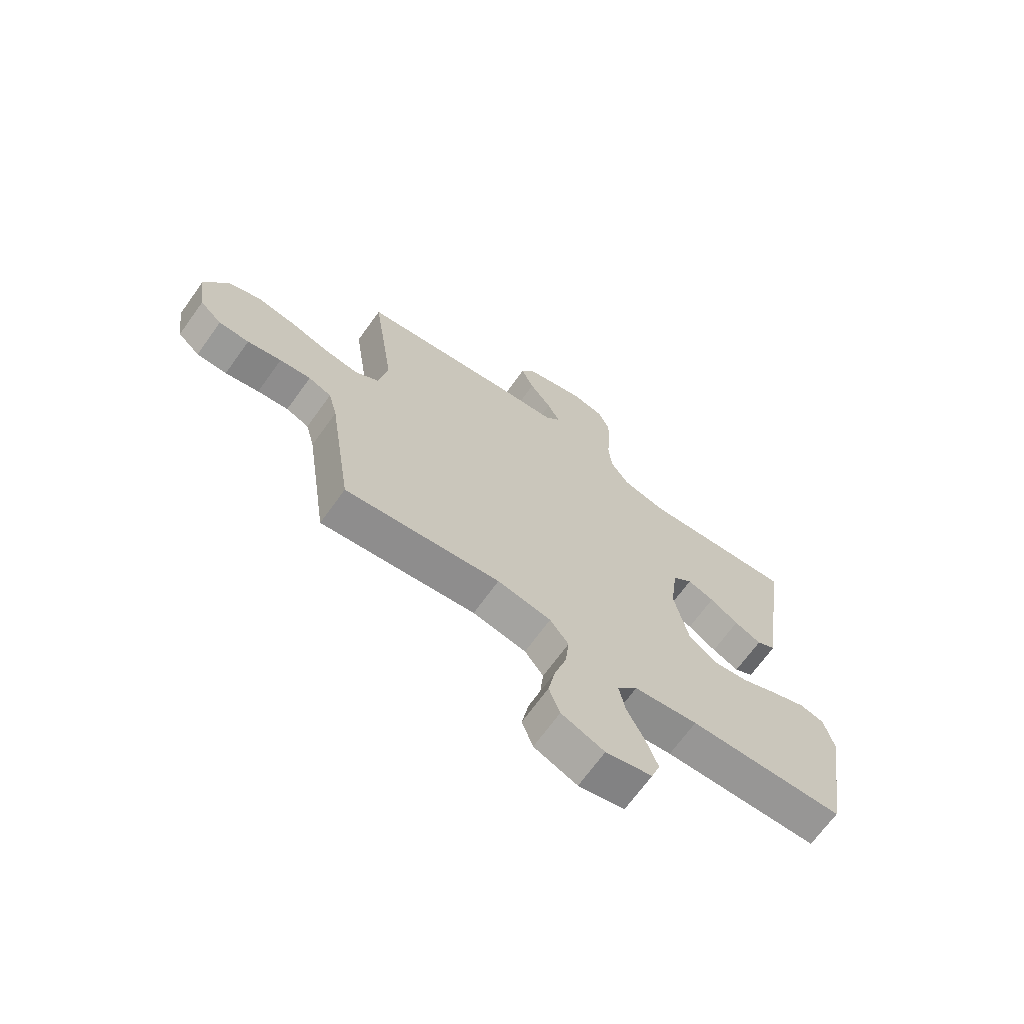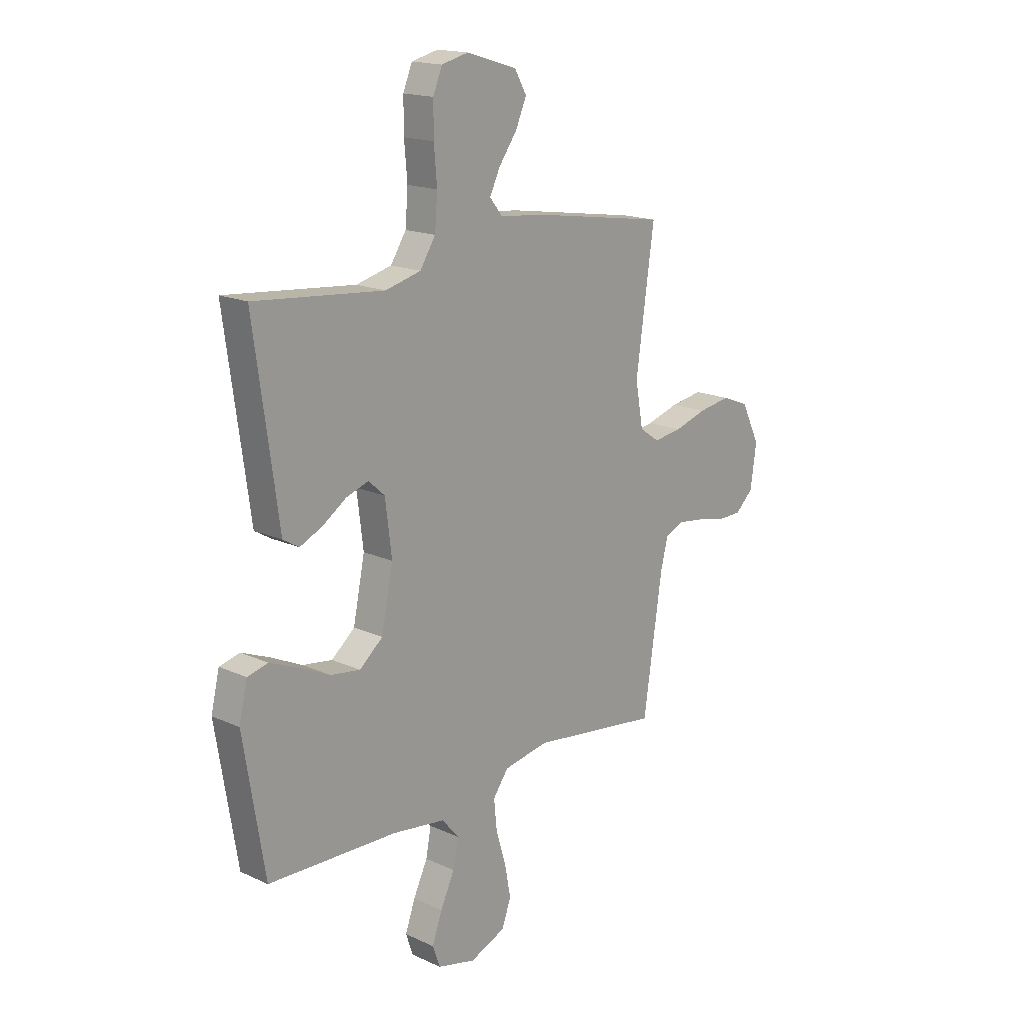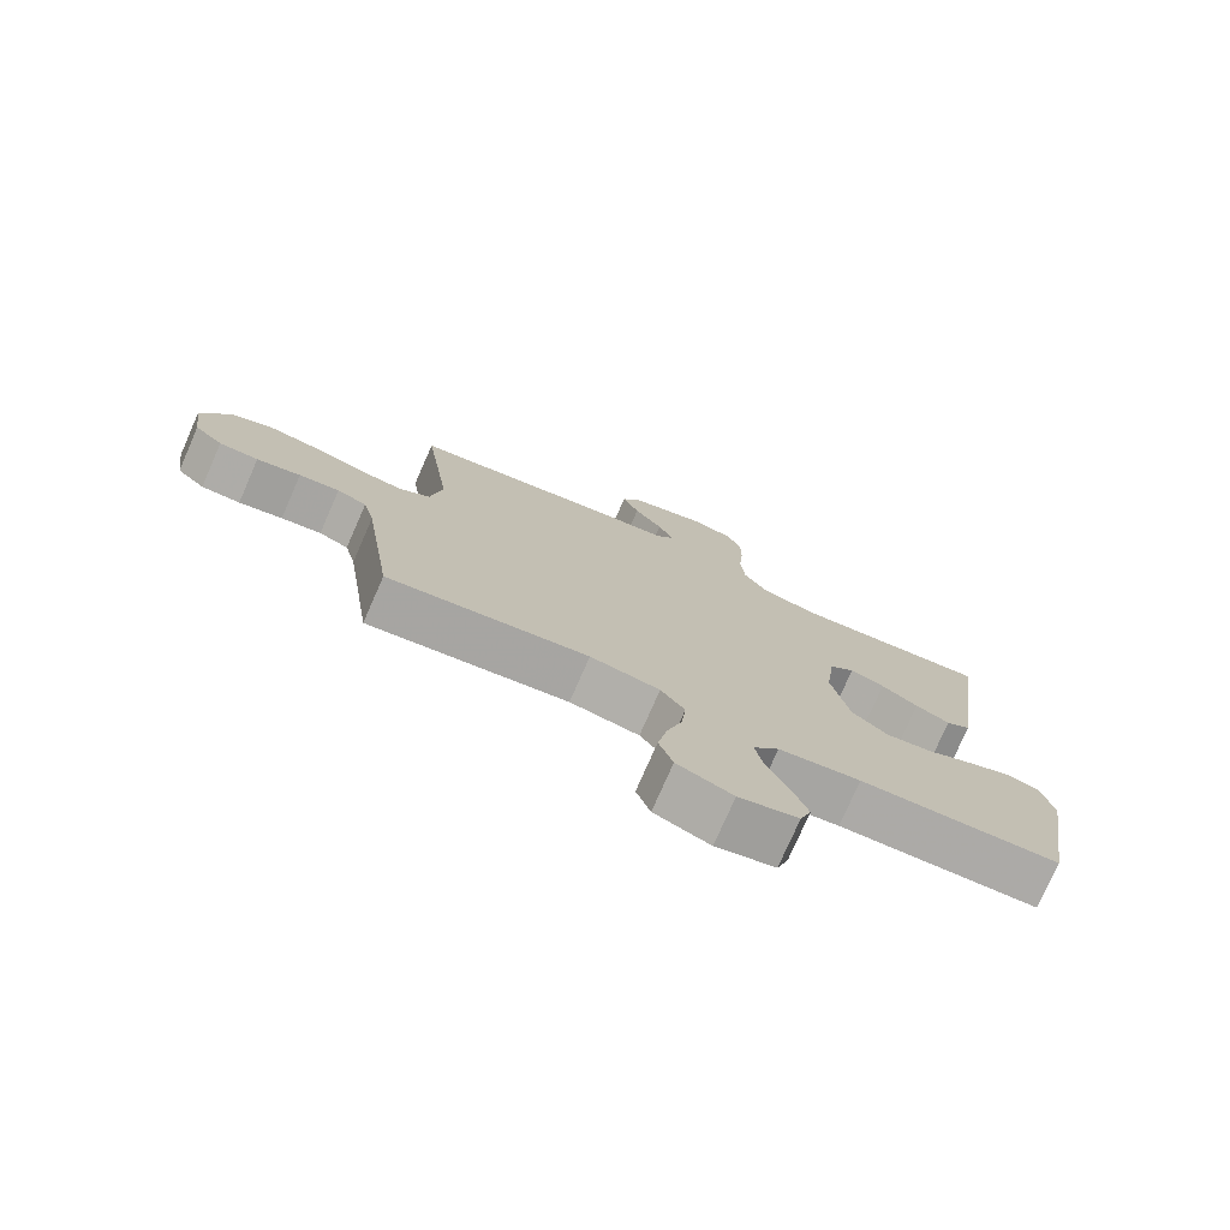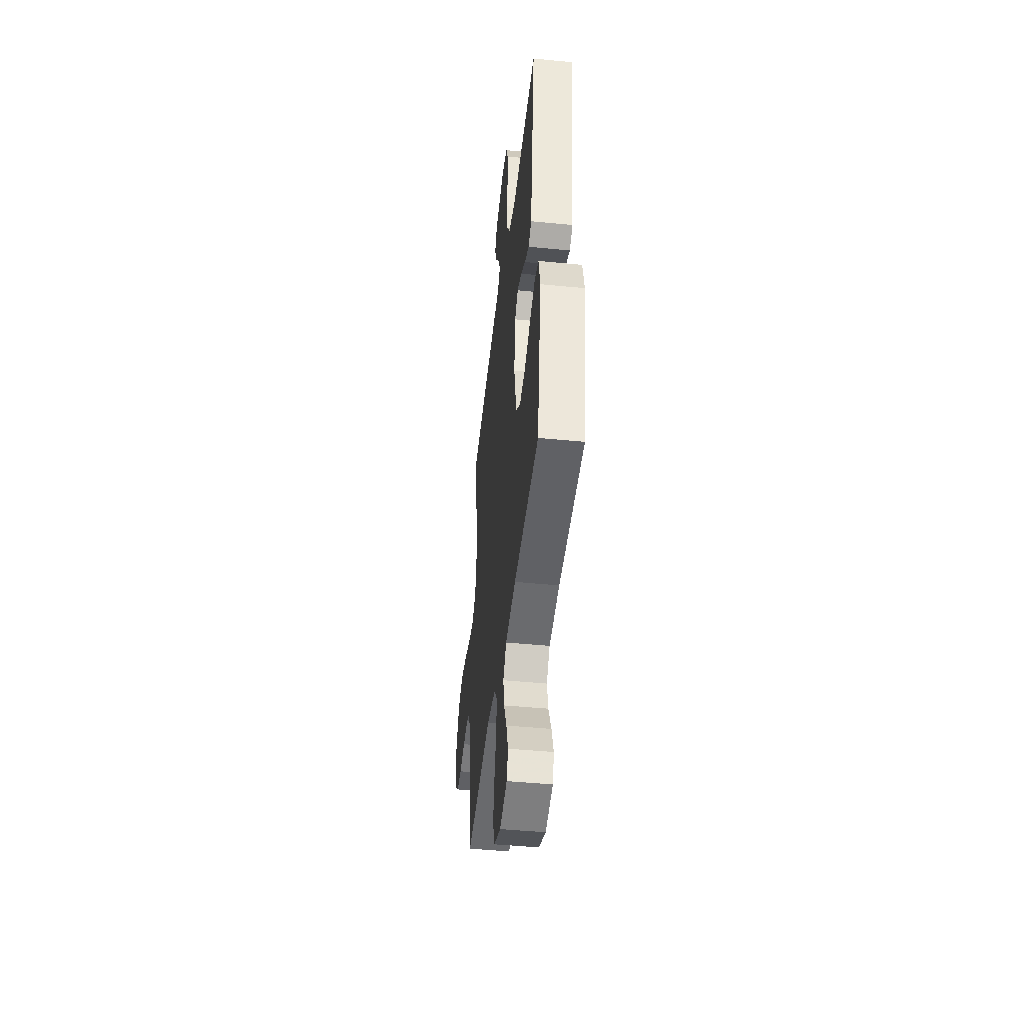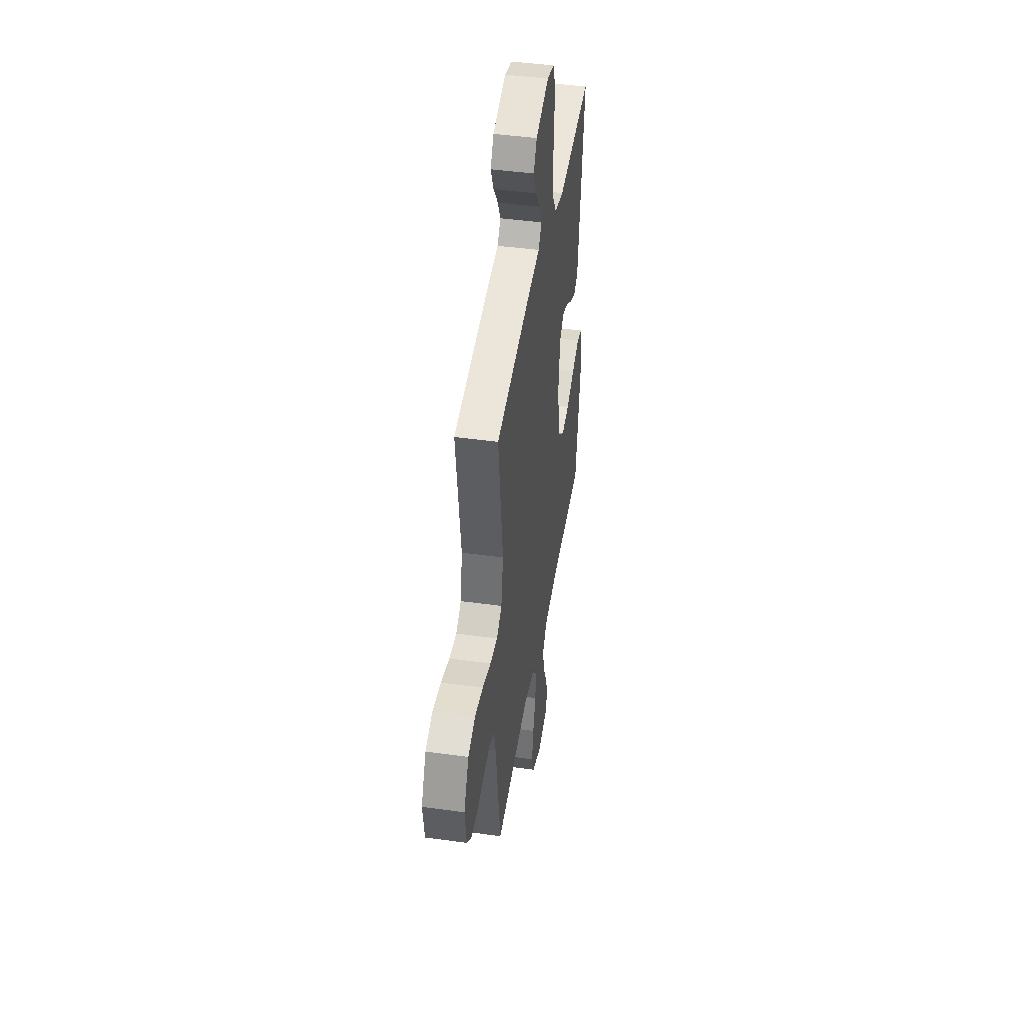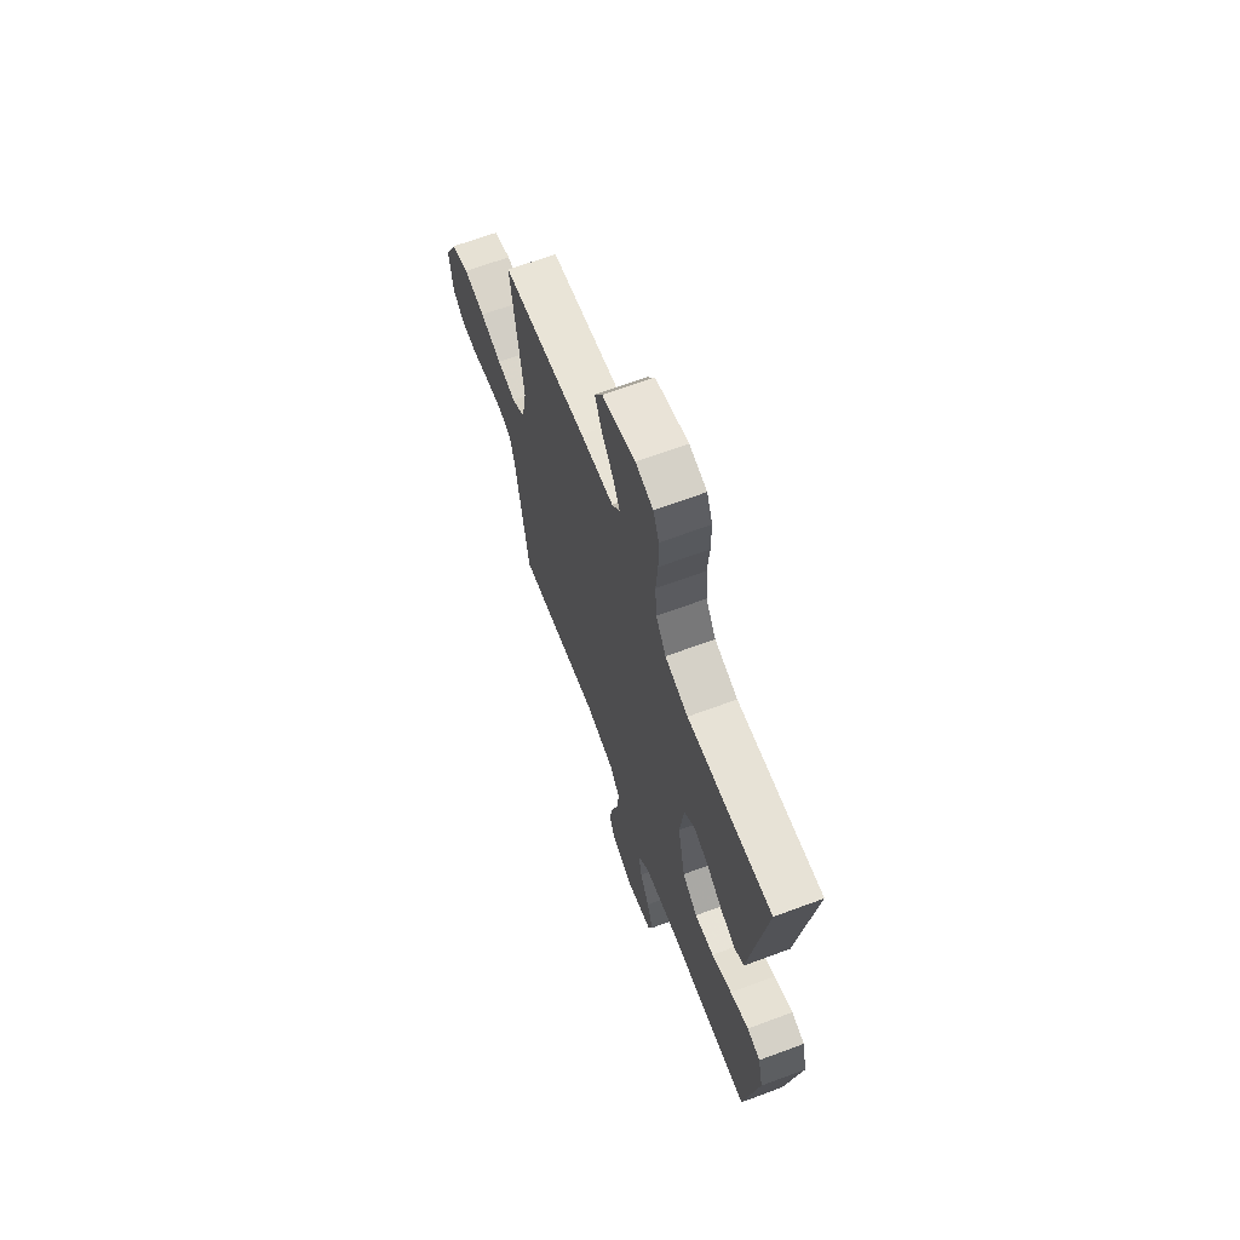
<metadata>
{"format":"obj","ext":"obj","renderer":"f3d","projection":"perspective","resolution":1024,"background":"white","views":[{"elev":-68.7,"azim":144.3,"up":"+Z"},{"elev":17.1,"azim":-47.5,"up":"+Z"},{"elev":-76.5,"azim":156.3,"up":"+Z"},{"elev":-45.5,"azim":-96.5,"up":"+Z"},{"elev":44.2,"azim":99.2,"up":"+Z"},{"elev":66.9,"azim":-110.4,"up":"+Z"}]}
</metadata>
<code>
v 0.5 0.07 -0.5
v 0.2 0.07 -0.46
v 0.096 0.07 -0.479
v 0.06 0.07 -0.528
v 0.067 0.07 -0.597
v 0.09 0.07 -0.673
v 0.104 0.07 -0.747
v 0.083 0.07 -0.806
v 0 0.07 -0.84
v -0.089 0.07 -0.818
v -0.106 0.07 -0.769
v -0.083 0.07 -0.704
v -0.05 0.07 -0.635
v -0.038 0.07 -0.572
v -0.077 0.07 -0.526
v -0.2 0.07 -0.509
v -0.5 0.07 -0.5
v -0.549 0.07 -0.2
v -0.53 0.07 -0.118
v -0.483 0.07 -0.106
v -0.417 0.07 -0.133
v -0.345 0.07 -0.167
v -0.276 0.07 -0.177
v -0.222 0.07 -0.132
v -0.195 0.07 0
v -0.21 0.07 0.12
v -0.248 0.07 0.154
v -0.3 0.07 0.136
v -0.355 0.07 0.099
v -0.407 0.07 0.075
v -0.444 0.07 0.097
v -0.458 0.07 0.2
v -0.5 0.07 0.5
v -0.2 0.07 0.472
v -0.118 0.07 0.493
v -0.082 0.07 0.549
v -0.076 0.07 0.625
v -0.083 0.07 0.706
v -0.083 0.07 0.779
v -0.062 0.07 0.83
v 0 0.07 0.845
v 0.117 0.07 0.81
v 0.145 0.07 0.761
v 0.12 0.07 0.704
v 0.078 0.07 0.646
v 0.054 0.07 0.596
v 0.083 0.07 0.56
v 0.2 0.07 0.547
v 0.5 0.07 0.5
v 0.458 0.07 0.2
v 0.476 0.07 0.101
v 0.522 0.07 0.069
v 0.588 0.07 0.078
v 0.663 0.07 0.101
v 0.738 0.07 0.113
v 0.801 0.07 0.088
v 0.844 0.07 0
v 0.83 0.07 -0.098
v 0.788 0.07 -0.137
v 0.73 0.07 -0.138
v 0.665 0.07 -0.123
v 0.605 0.07 -0.115
v 0.561 0.07 -0.133
v 0.544 0.07 -0.2
v 0.5 0 -0.5
v 0.2 0 -0.46
v 0.096 0 -0.479
v 0.06 0 -0.528
v 0.067 0 -0.597
v 0.09 0 -0.673
v 0.104 0 -0.747
v 0.083 0 -0.806
v 0 0 -0.84
v -0.089 0 -0.818
v -0.106 0 -0.769
v -0.083 0 -0.704
v -0.05 0 -0.635
v -0.038 0 -0.572
v -0.077 0 -0.526
v -0.2 0 -0.509
v -0.5 0 -0.5
v -0.549 0 -0.2
v -0.53 0 -0.118
v -0.483 0 -0.106
v -0.417 0 -0.133
v -0.345 0 -0.167
v -0.276 0 -0.177
v -0.222 0 -0.132
v -0.195 0 0
v -0.21 0 0.12
v -0.248 0 0.154
v -0.3 0 0.136
v -0.355 0 0.099
v -0.407 0 0.075
v -0.444 0 0.097
v -0.458 0 0.2
v -0.5 0 0.5
v -0.2 0 0.472
v -0.118 0 0.493
v -0.082 0 0.549
v -0.076 0 0.625
v -0.083 0 0.706
v -0.083 0 0.779
v -0.062 0 0.83
v 0 0 0.845
v 0.117 0 0.81
v 0.145 0 0.761
v 0.12 0 0.704
v 0.078 0 0.646
v 0.054 0 0.596
v 0.083 0 0.56
v 0.2 0 0.547
v 0.5 0 0.5
v 0.458 0 0.2
v 0.476 0 0.101
v 0.522 0 0.069
v 0.588 0 0.078
v 0.663 0 0.101
v 0.738 0 0.113
v 0.801 0 0.088
v 0.844 0 0
v 0.83 0 -0.098
v 0.788 0 -0.137
v 0.73 0 -0.138
v 0.665 0 -0.123
v 0.605 0 -0.115
v 0.561 0 -0.133
v 0.544 0 -0.2
f 59 60 61
f 58 59 61
f 57 58 61
f 56 57 61
f 55 56 61
f 54 55 61
f 53 54 61
f 52 53 61 62
f 51 52 62 63
f 47 48 49 50
f 47 50 51
f 43 44 45
f 42 43 45
f 41 42 45
f 40 41 45
f 39 40 45
f 38 39 45
f 37 38 45
f 36 37 45 46
f 35 36 46 47
f 32 33 34
f 32 34 35
f 31 32 35
f 30 31 35
f 29 30 35
f 28 29 35
f 27 28 35 47
f 20 21 22
f 19 20 22
f 18 19 22
f 17 18 22
f 16 17 22
f 15 16 22 23
f 14 15 23 24
f 11 12 13
f 10 11 13
f 9 10 13
f 8 9 13
f 7 8 13
f 6 7 13
f 5 6 13
f 4 5 13 14
f 14 24 25
f 4 14 25
f 3 4 25
f 64 1 2
f 51 63 64
f 47 51 64
f 27 47 64
f 26 27 64
f 25 26 64
f 3 25 64
f 2 3 64
f 125 124 123
f 125 123 122
f 125 122 121
f 125 121 120
f 125 120 119
f 125 119 118
f 125 118 117
f 126 125 117 116
f 127 126 116 115
f 114 113 112 111
f 115 114 111
f 109 108 107
f 109 107 106
f 109 106 105
f 109 105 104
f 109 104 103
f 109 103 102
f 109 102 101
f 110 109 101 100
f 111 110 100 99
f 98 97 96
f 99 98 96
f 99 96 95
f 99 95 94
f 99 94 93
f 99 93 92
f 111 99 92 91
f 86 85 84
f 86 84 83
f 86 83 82
f 86 82 81
f 86 81 80
f 87 86 80 79
f 88 87 79 78
f 77 76 75
f 77 75 74
f 77 74 73
f 77 73 72
f 77 72 71
f 77 71 70
f 77 70 69
f 78 77 69 68
f 89 88 78
f 89 78 68
f 89 68 67
f 66 65 128
f 128 127 115
f 128 115 111
f 128 111 91
f 128 91 90
f 128 90 89
f 128 89 67
f 128 67 66
f 1 65 66 2
f 2 66 67 3
f 3 67 68 4
f 4 68 69 5
f 5 69 70 6
f 6 70 71 7
f 7 71 72 8
f 8 72 73 9
f 9 73 74 10
f 10 74 75 11
f 11 75 76 12
f 12 76 77 13
f 13 77 78 14
f 14 78 79 15
f 15 79 80 16
f 16 80 81 17
f 17 81 82 18
f 18 82 83 19
f 19 83 84 20
f 20 84 85 21
f 21 85 86 22
f 22 86 87 23
f 23 87 88 24
f 24 88 89 25
f 25 89 90 26
f 26 90 91 27
f 27 91 92 28
f 28 92 93 29
f 29 93 94 30
f 30 94 95 31
f 31 95 96 32
f 32 96 97 33
f 33 97 98 34
f 34 98 99 35
f 35 99 100 36
f 36 100 101 37
f 37 101 102 38
f 38 102 103 39
f 39 103 104 40
f 40 104 105 41
f 41 105 106 42
f 42 106 107 43
f 43 107 108 44
f 44 108 109 45
f 45 109 110 46
f 46 110 111 47
f 47 111 112 48
f 48 112 113 49
f 49 113 114 50
f 50 114 115 51
f 51 115 116 52
f 52 116 117 53
f 53 117 118 54
f 54 118 119 55
f 55 119 120 56
f 56 120 121 57
f 57 121 122 58
f 58 122 123 59
f 59 123 124 60
f 60 124 125 61
f 61 125 126 62
f 62 126 127 63
f 63 127 128 64
f 64 128 65 1

</code>
